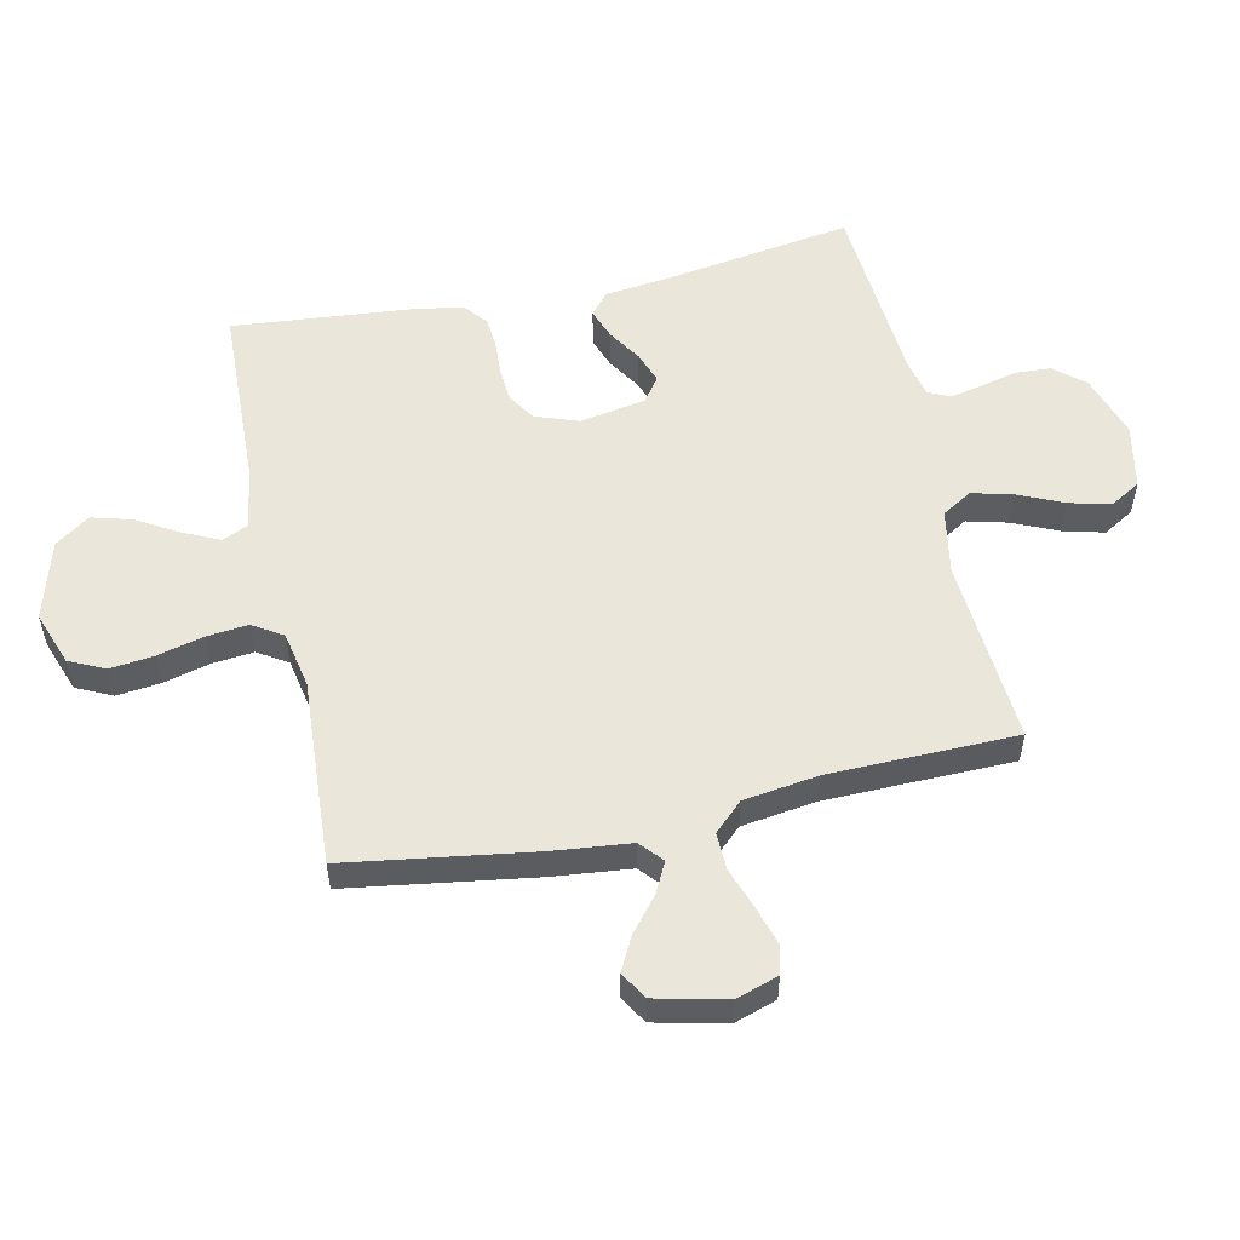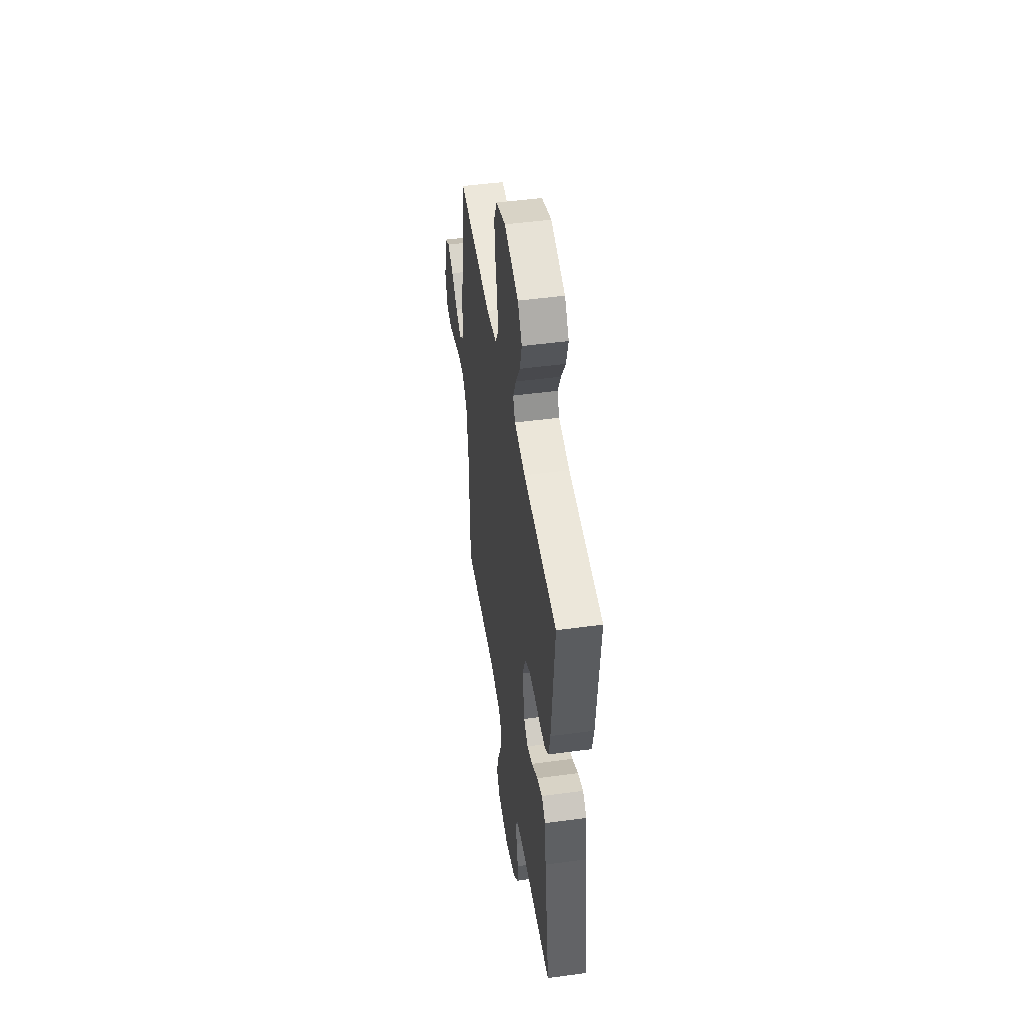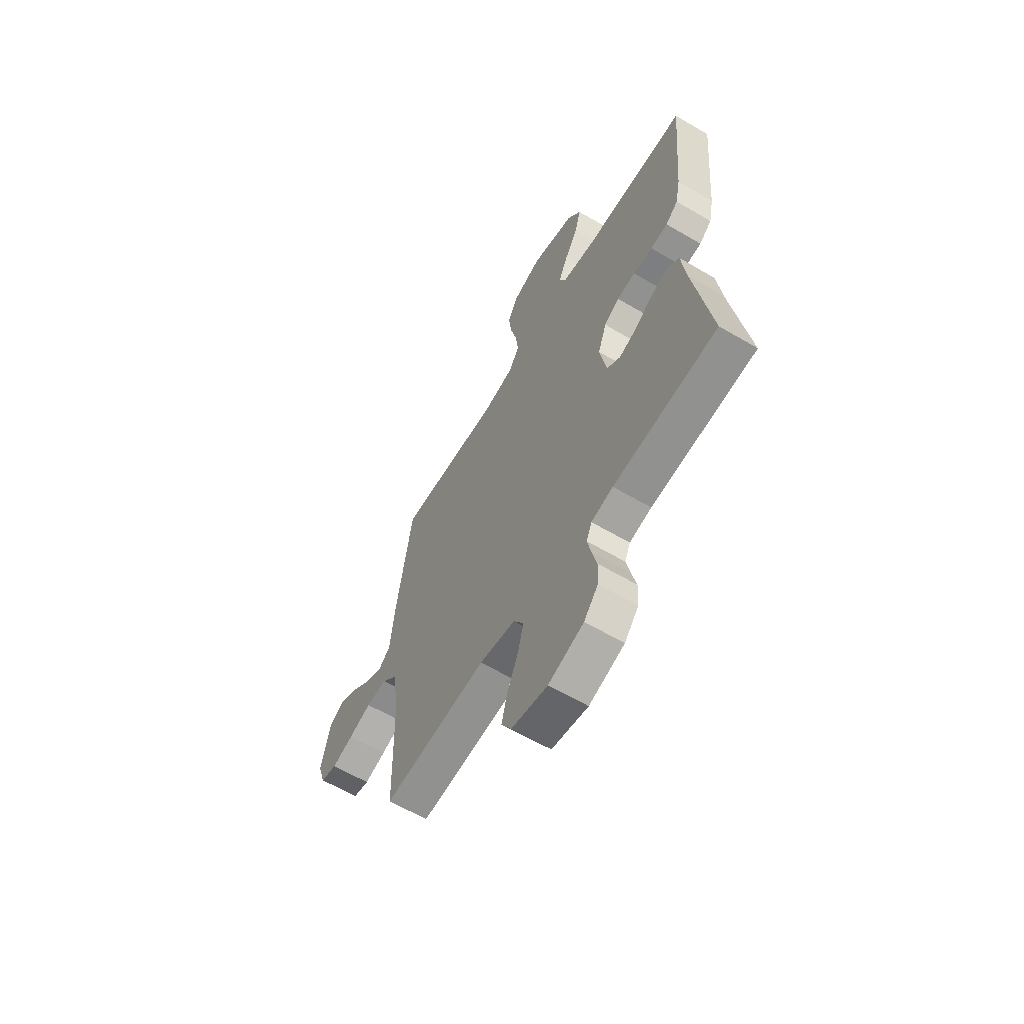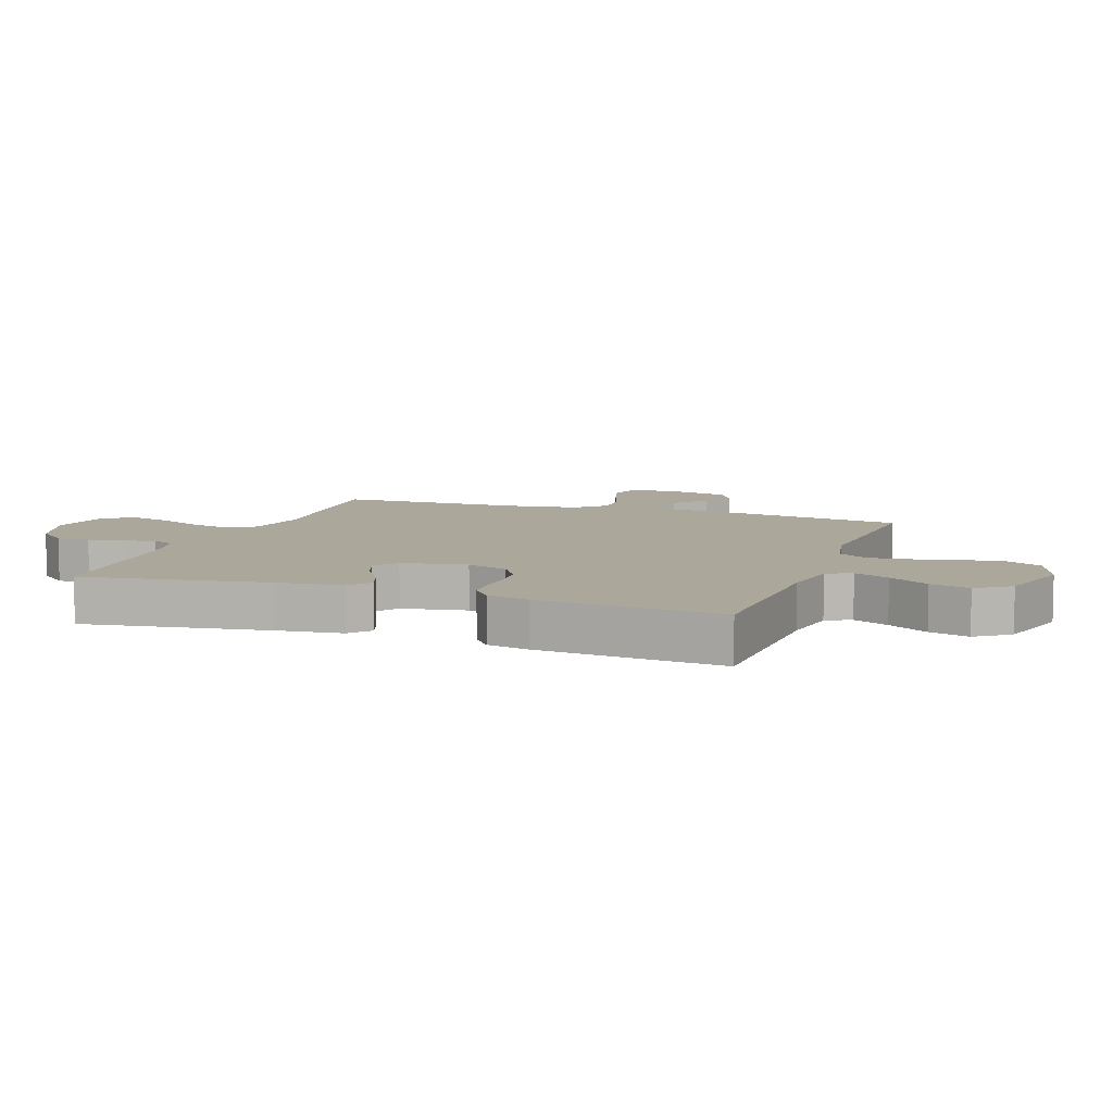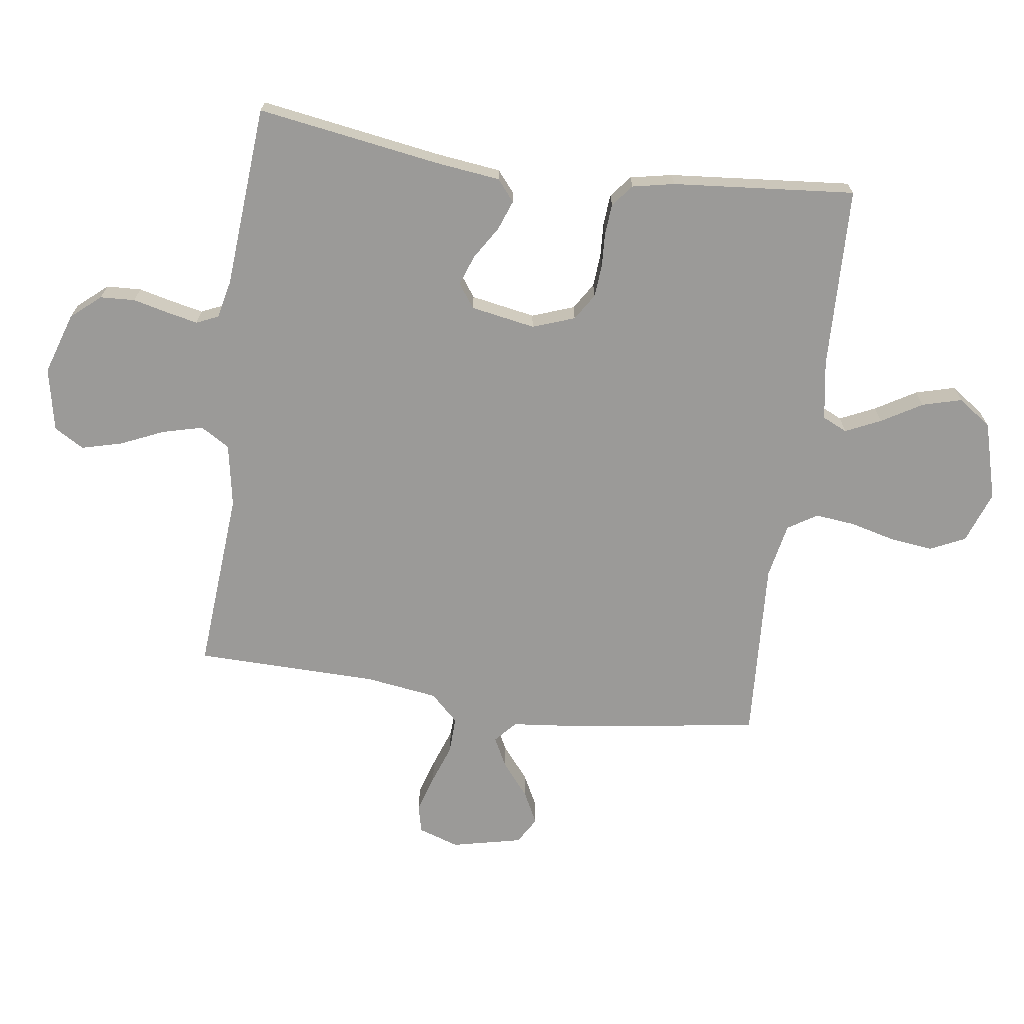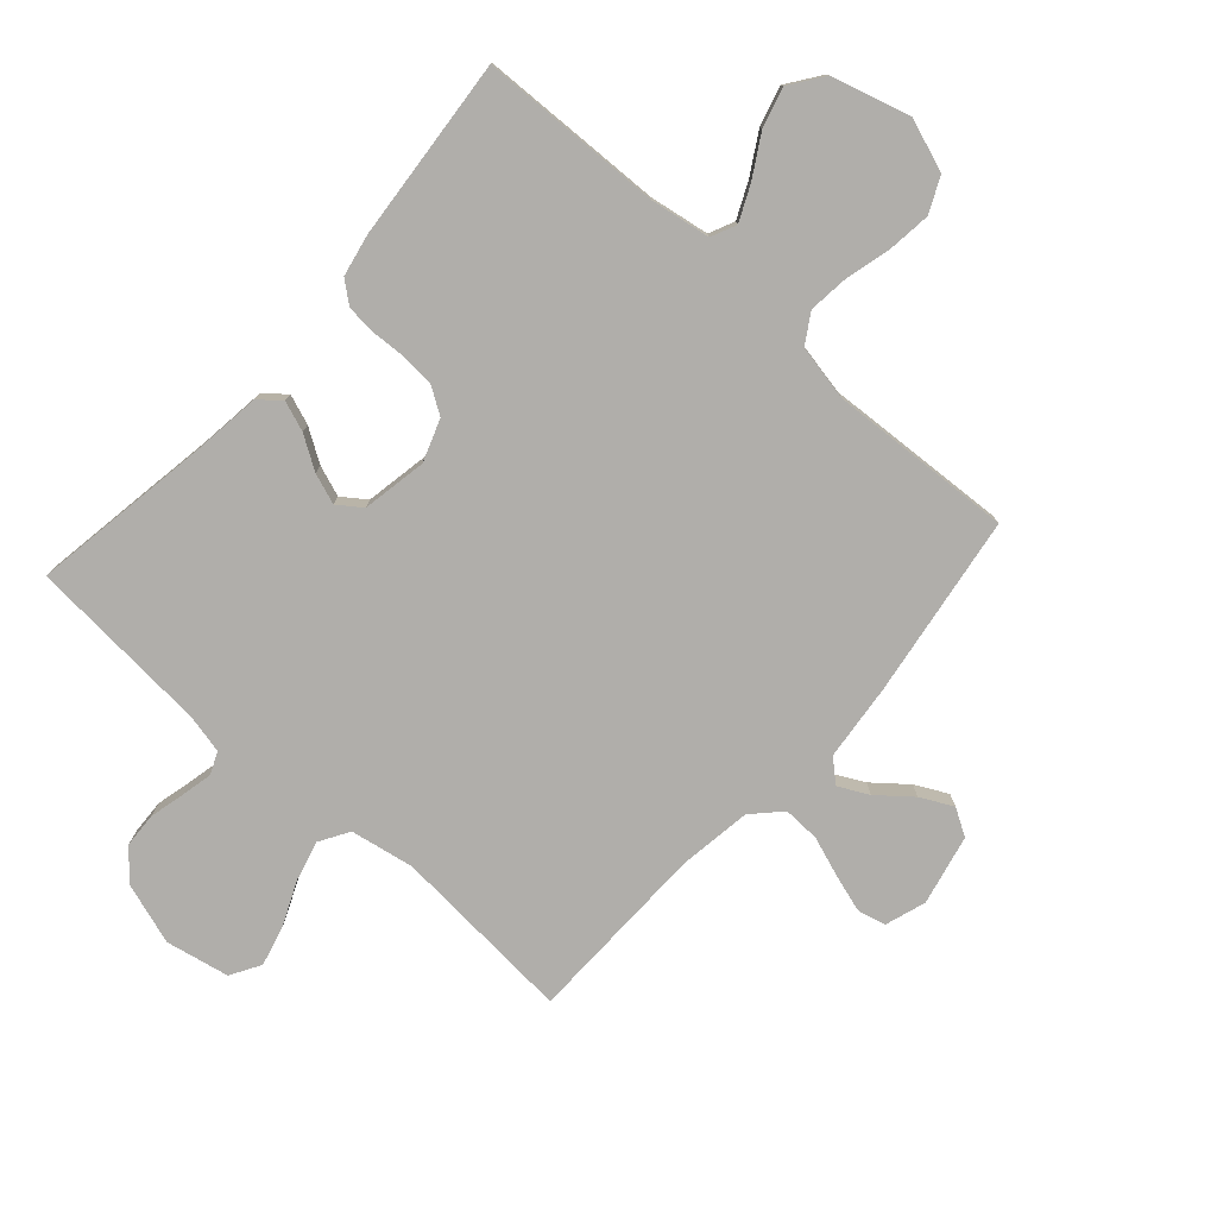
<metadata>
{"format":"obj","ext":"obj","renderer":"f3d","projection":"perspective","resolution":1024,"background":"white","views":[{"elev":54.7,"azim":77.8,"up":"+Y"},{"elev":48.6,"azim":-98.6,"up":"+Z"},{"elev":-62.1,"azim":-120.8,"up":"+Z"},{"elev":8.2,"azim":-70.4,"up":"+Y"},{"elev":-69.3,"azim":-98.0,"up":"+Y"},{"elev":-77.9,"azim":-41.8,"up":"+Y"}]}
</metadata>
<code>
v 0.5 0.07 -0.5
v 0.2 0.07 -0.478
v 0.096 0.07 -0.497
v 0.067 0.07 -0.545
v 0.084 0.07 -0.611
v 0.116 0.07 -0.683
v 0.133 0.07 -0.749
v 0.104 0.07 -0.798
v 0 0.07 -0.819
v -0.102 0.07 -0.786
v -0.143 0.07 -0.738
v -0.146 0.07 -0.681
v -0.132 0.07 -0.623
v -0.121 0.07 -0.572
v -0.137 0.07 -0.536
v -0.2 0.07 -0.522
v -0.5 0.07 -0.5
v -0.453 0.07 -0.2
v -0.44 0.07 -0.093
v -0.405 0.07 -0.064
v -0.356 0.07 -0.082
v -0.302 0.07 -0.116
v -0.252 0.07 -0.134
v -0.213 0.07 -0.106
v -0.194 0.07 0
v -0.219 0.07 0.069
v -0.263 0.07 0.097
v -0.317 0.07 0.101
v -0.373 0.07 0.098
v -0.423 0.07 0.102
v -0.459 0.07 0.131
v -0.473 0.07 0.2
v -0.5 0.07 0.5
v -0.2 0.07 0.51
v -0.102 0.07 0.526
v -0.083 0.07 0.567
v -0.11 0.07 0.625
v -0.149 0.07 0.691
v -0.167 0.07 0.756
v -0.128 0.07 0.811
v 0 0.07 0.847
v 0.086 0.07 0.816
v 0.113 0.07 0.759
v 0.105 0.07 0.689
v 0.086 0.07 0.614
v 0.079 0.07 0.548
v 0.109 0.07 0.5
v 0.2 0.07 0.482
v 0.5 0.07 0.5
v 0.545 0.07 0.2
v 0.558 0.07 0.076
v 0.594 0.07 0.044
v 0.643 0.07 0.069
v 0.698 0.07 0.114
v 0.751 0.07 0.141
v 0.795 0.07 0.115
v 0.821 0.07 0
v 0.799 0.07 -0.067
v 0.753 0.07 -0.078
v 0.691 0.07 -0.059
v 0.626 0.07 -0.036
v 0.566 0.07 -0.034
v 0.522 0.07 -0.08
v 0.505 0.07 -0.2
v 0.5 0 -0.5
v 0.2 0 -0.478
v 0.096 0 -0.497
v 0.067 0 -0.545
v 0.084 0 -0.611
v 0.116 0 -0.683
v 0.133 0 -0.749
v 0.104 0 -0.798
v 0 0 -0.819
v -0.102 0 -0.786
v -0.143 0 -0.738
v -0.146 0 -0.681
v -0.132 0 -0.623
v -0.121 0 -0.572
v -0.137 0 -0.536
v -0.2 0 -0.522
v -0.5 0 -0.5
v -0.453 0 -0.2
v -0.44 0 -0.093
v -0.405 0 -0.064
v -0.356 0 -0.082
v -0.302 0 -0.116
v -0.252 0 -0.134
v -0.213 0 -0.106
v -0.194 0 0
v -0.219 0 0.069
v -0.263 0 0.097
v -0.317 0 0.101
v -0.373 0 0.098
v -0.423 0 0.102
v -0.459 0 0.131
v -0.473 0 0.2
v -0.5 0 0.5
v -0.2 0 0.51
v -0.102 0 0.526
v -0.083 0 0.567
v -0.11 0 0.625
v -0.149 0 0.691
v -0.167 0 0.756
v -0.128 0 0.811
v 0 0 0.847
v 0.086 0 0.816
v 0.113 0 0.759
v 0.105 0 0.689
v 0.086 0 0.614
v 0.079 0 0.548
v 0.109 0 0.5
v 0.2 0 0.482
v 0.5 0 0.5
v 0.545 0 0.2
v 0.558 0 0.076
v 0.594 0 0.044
v 0.643 0 0.069
v 0.698 0 0.114
v 0.751 0 0.141
v 0.795 0 0.115
v 0.821 0 0
v 0.799 0 -0.067
v 0.753 0 -0.078
v 0.691 0 -0.059
v 0.626 0 -0.036
v 0.566 0 -0.034
v 0.522 0 -0.08
v 0.505 0 -0.2
f 59 60 61
f 58 59 61
f 57 58 61
f 56 57 61
f 55 56 61
f 54 55 61
f 53 54 61
f 52 53 61 62
f 51 52 62 63
f 50 51 63
f 49 50 63
f 48 49 63
f 43 44 45
f 42 43 45
f 41 42 45
f 40 41 45
f 39 40 45
f 38 39 45
f 37 38 45
f 36 37 45 46
f 35 36 46 47
f 32 33 34
f 31 32 34
f 30 31 34
f 29 30 34
f 28 29 34
f 35 47 48
f 34 35 48
f 28 34 48
f 27 28 48
f 20 21 22
f 19 20 22
f 18 19 22
f 18 22 23
f 17 18 23
f 16 17 23
f 15 16 23 24
f 11 12 13
f 10 11 13
f 9 10 13
f 8 9 13
f 7 8 13
f 6 7 13
f 5 6 13
f 4 5 13 14
f 15 24 25
f 14 15 25
f 4 14 25
f 3 4 25
f 48 63 64
f 27 48 64
f 26 27 64
f 25 26 64
f 3 25 64
f 2 3 64
f 1 2 64
f 125 124 123
f 125 123 122
f 125 122 121
f 125 121 120
f 125 120 119
f 125 119 118
f 125 118 117
f 126 125 117 116
f 127 126 116 115
f 127 115 114
f 127 114 113
f 127 113 112
f 109 108 107
f 109 107 106
f 109 106 105
f 109 105 104
f 109 104 103
f 109 103 102
f 109 102 101
f 110 109 101 100
f 111 110 100 99
f 98 97 96
f 98 96 95
f 98 95 94
f 98 94 93
f 98 93 92
f 112 111 99
f 112 99 98
f 112 98 92
f 112 92 91
f 86 85 84
f 86 84 83
f 86 83 82
f 87 86 82
f 87 82 81
f 87 81 80
f 88 87 80 79
f 77 76 75
f 77 75 74
f 77 74 73
f 77 73 72
f 77 72 71
f 77 71 70
f 77 70 69
f 78 77 69 68
f 89 88 79
f 89 79 78
f 89 78 68
f 89 68 67
f 128 127 112
f 128 112 91
f 128 91 90
f 128 90 89
f 128 89 67
f 128 67 66
f 128 66 65
f 1 65 66 2
f 2 66 67 3
f 3 67 68 4
f 4 68 69 5
f 5 69 70 6
f 6 70 71 7
f 7 71 72 8
f 8 72 73 9
f 9 73 74 10
f 10 74 75 11
f 11 75 76 12
f 12 76 77 13
f 13 77 78 14
f 14 78 79 15
f 15 79 80 16
f 16 80 81 17
f 17 81 82 18
f 18 82 83 19
f 19 83 84 20
f 20 84 85 21
f 21 85 86 22
f 22 86 87 23
f 23 87 88 24
f 24 88 89 25
f 25 89 90 26
f 26 90 91 27
f 27 91 92 28
f 28 92 93 29
f 29 93 94 30
f 30 94 95 31
f 31 95 96 32
f 32 96 97 33
f 33 97 98 34
f 34 98 99 35
f 35 99 100 36
f 36 100 101 37
f 37 101 102 38
f 38 102 103 39
f 39 103 104 40
f 40 104 105 41
f 41 105 106 42
f 42 106 107 43
f 43 107 108 44
f 44 108 109 45
f 45 109 110 46
f 46 110 111 47
f 47 111 112 48
f 48 112 113 49
f 49 113 114 50
f 50 114 115 51
f 51 115 116 52
f 52 116 117 53
f 53 117 118 54
f 54 118 119 55
f 55 119 120 56
f 56 120 121 57
f 57 121 122 58
f 58 122 123 59
f 59 123 124 60
f 60 124 125 61
f 61 125 126 62
f 62 126 127 63
f 63 127 128 64
f 64 128 65 1

</code>
